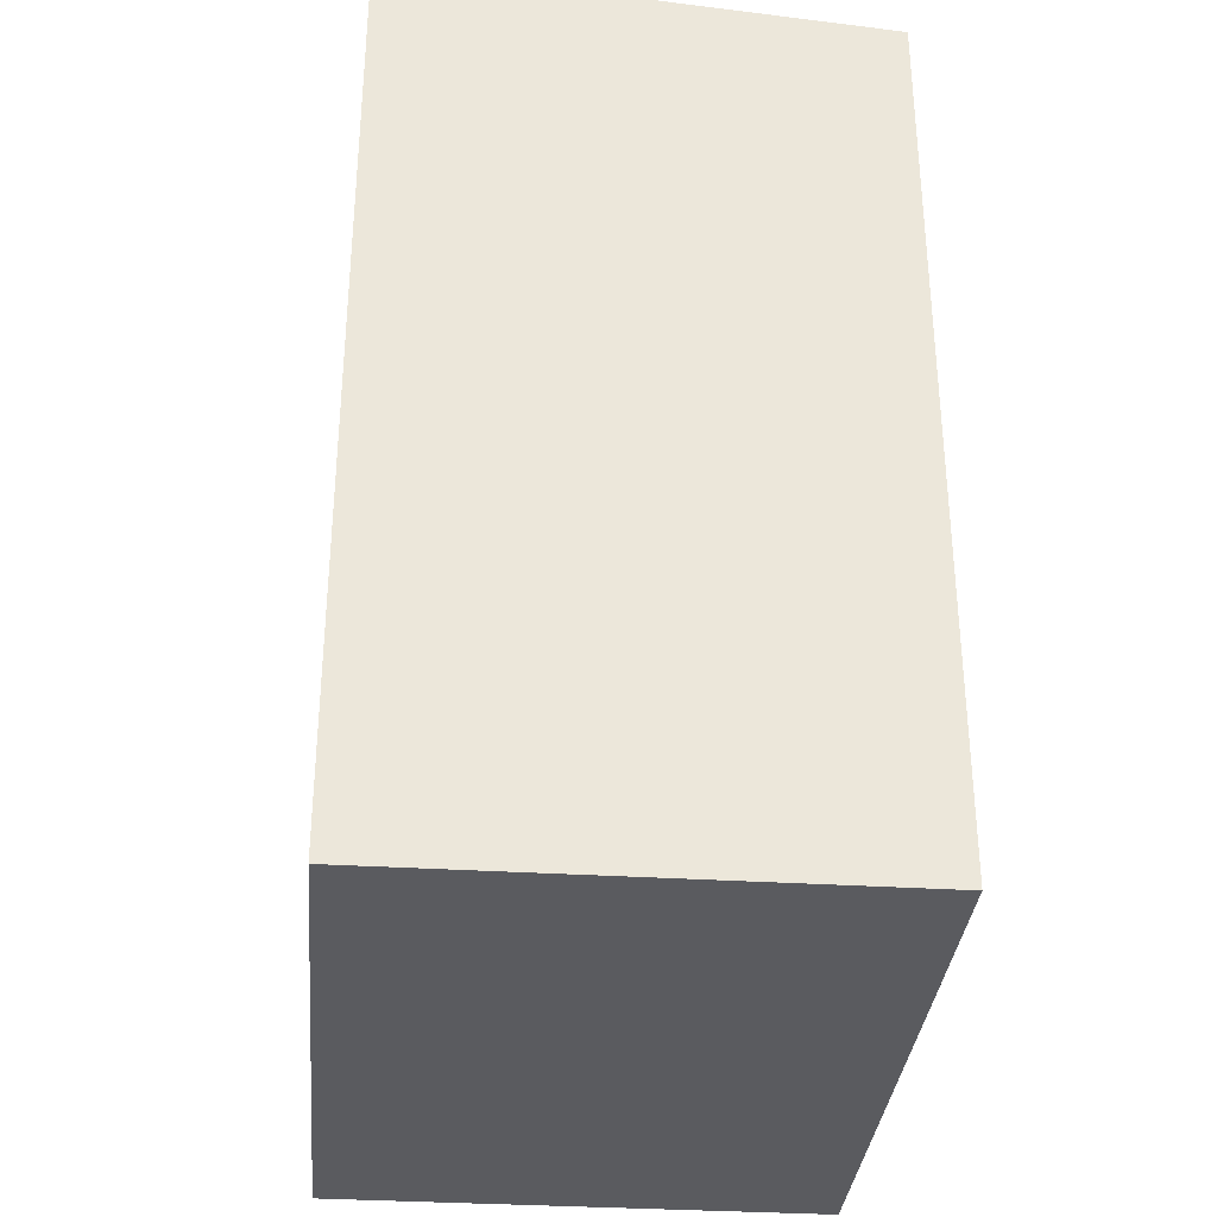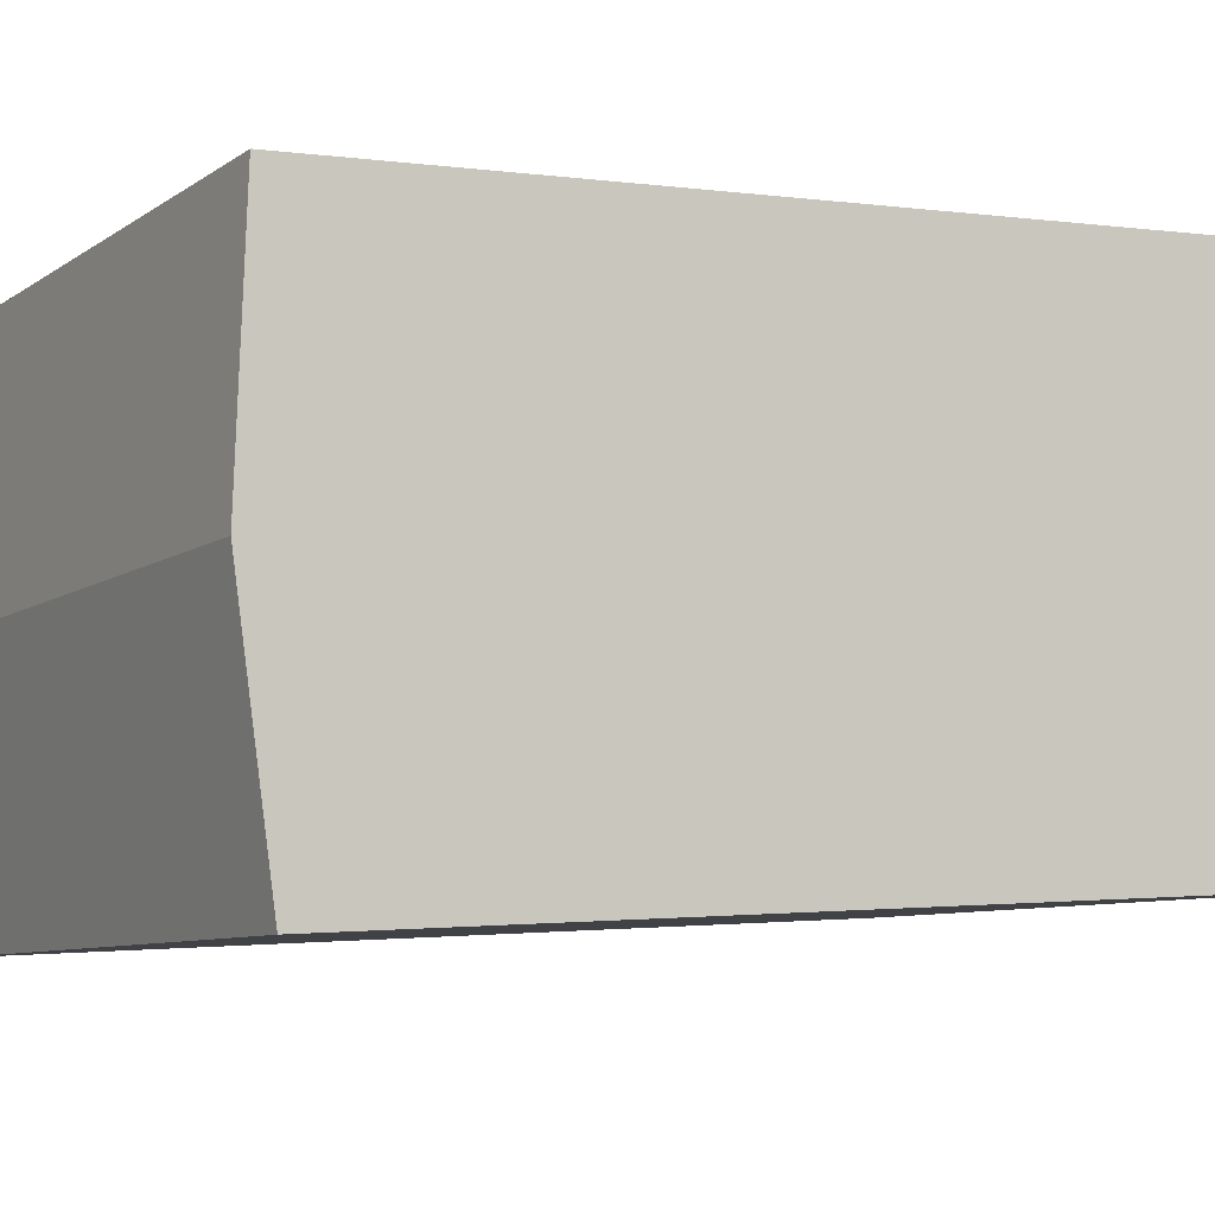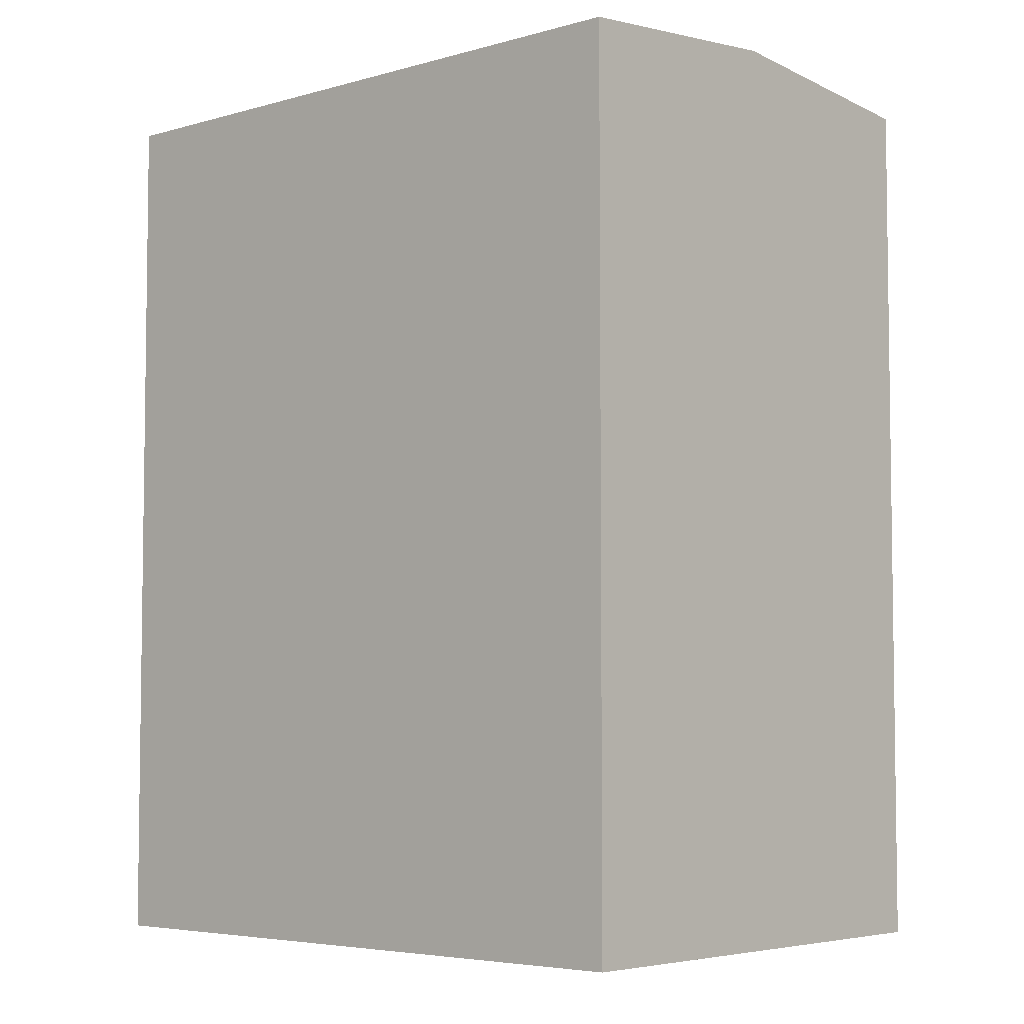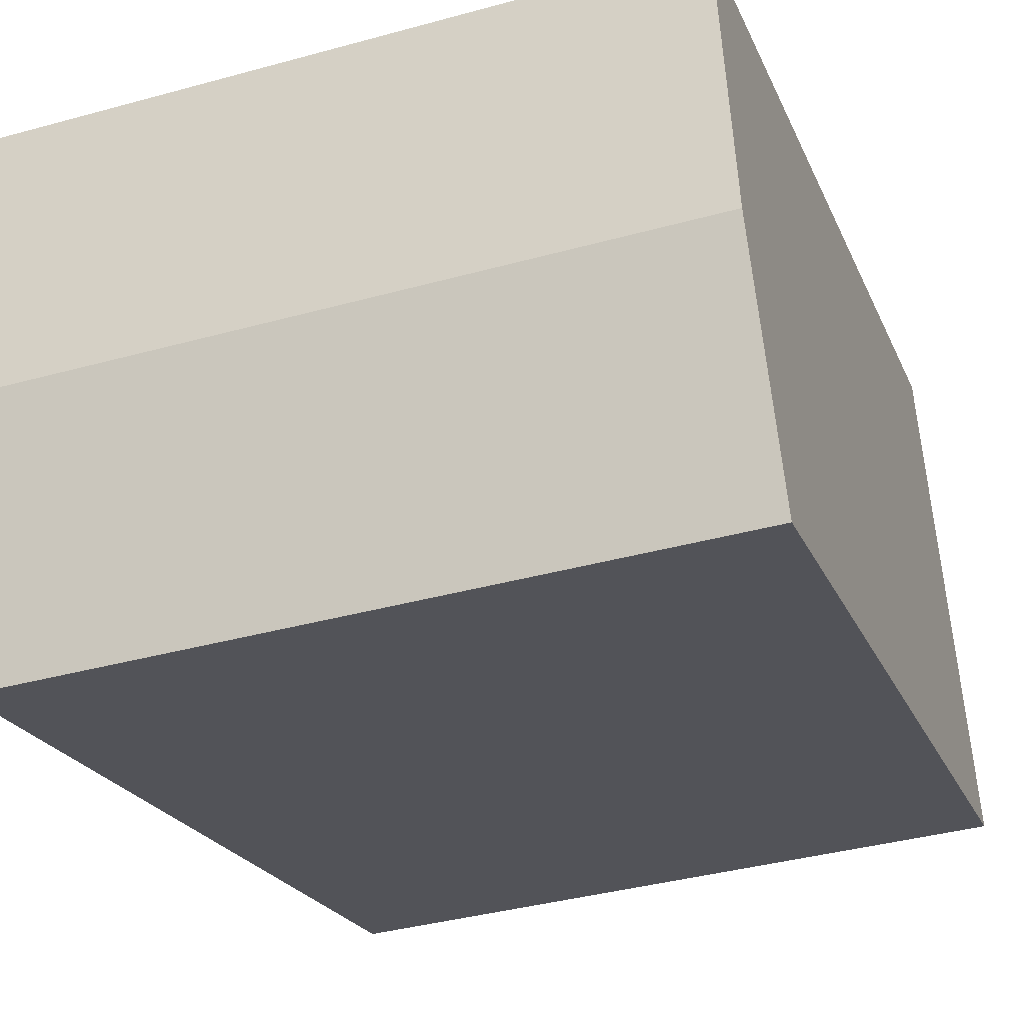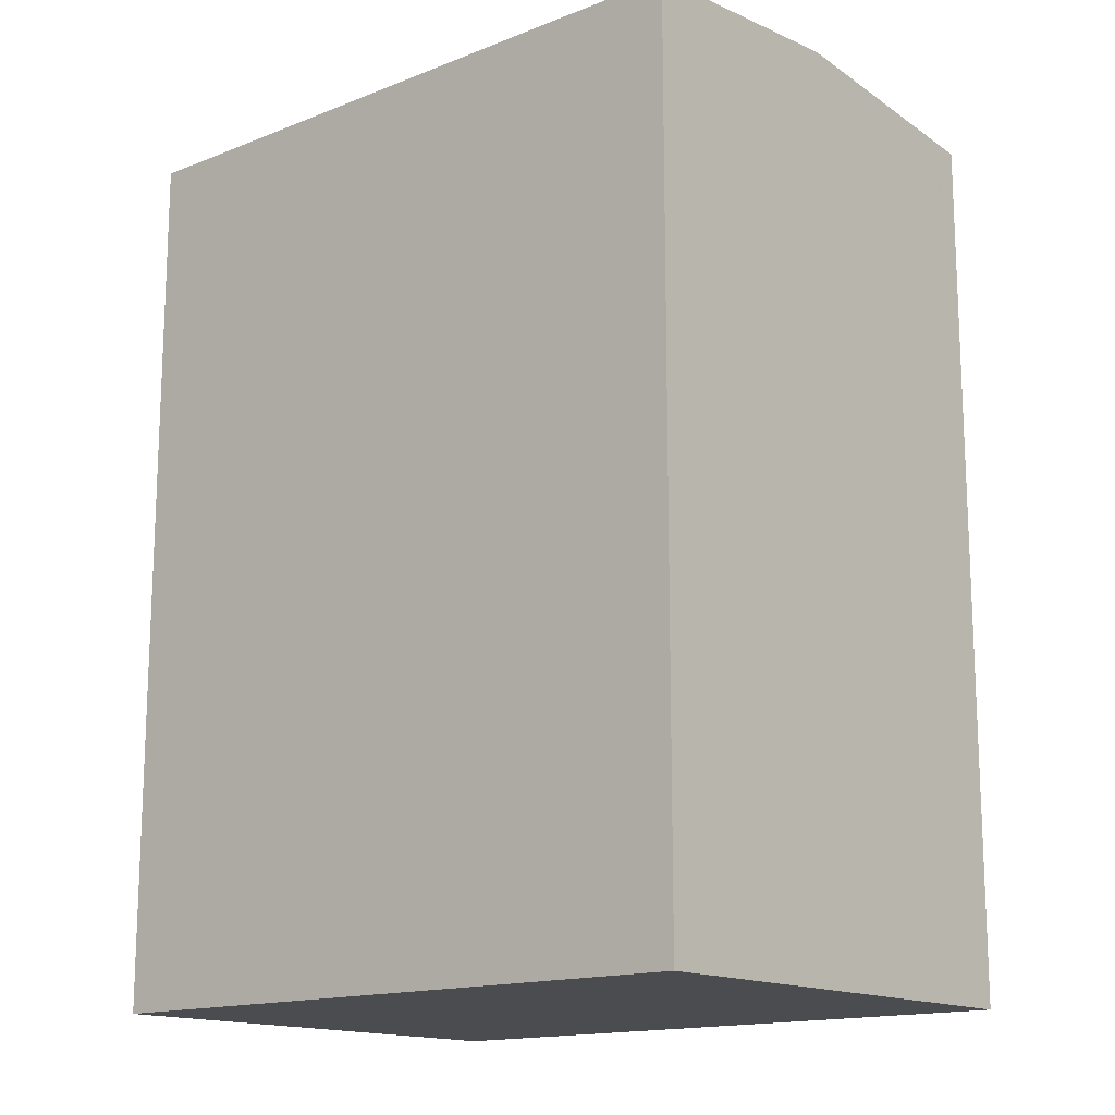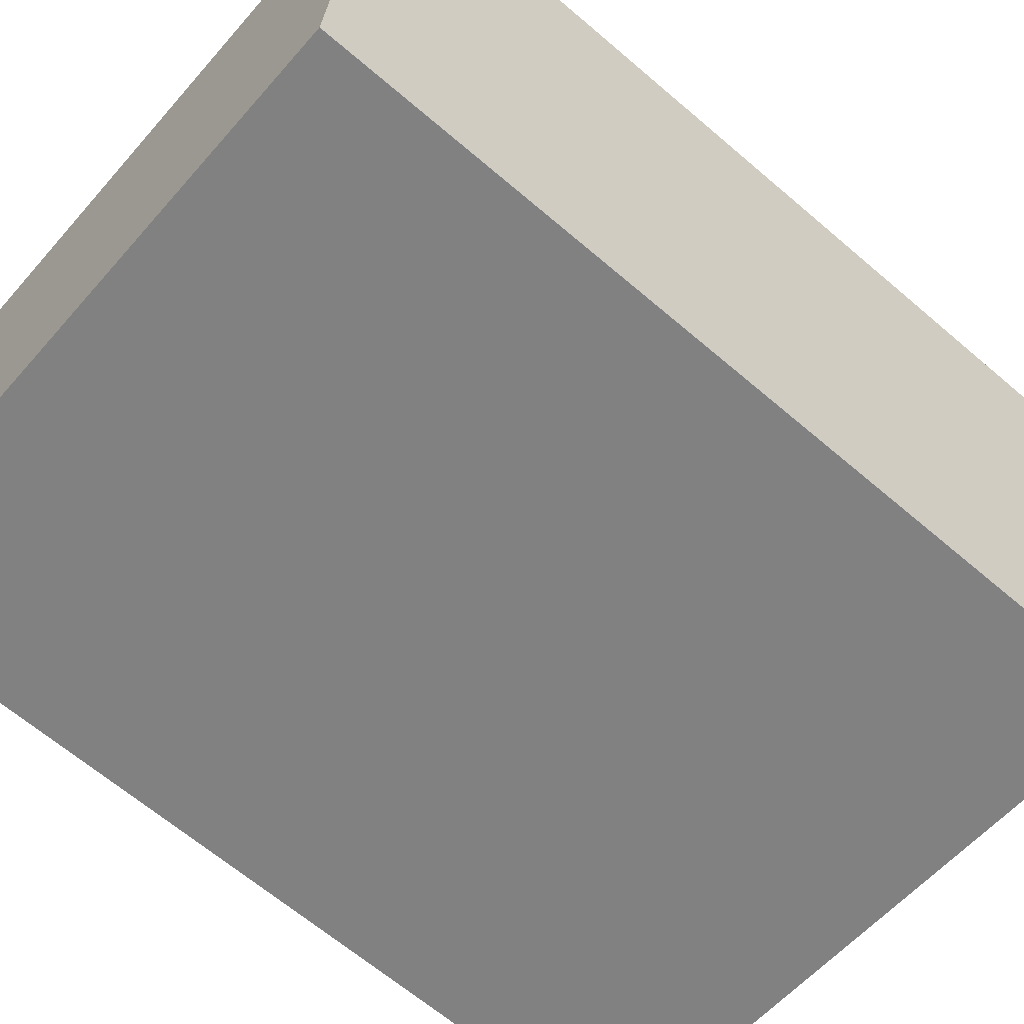
<metadata>
{"format":"obj","ext":"obj","renderer":"f3d","projection":"perspective","resolution":1024,"background":"white","views":[{"elev":-33.5,"azim":90.5,"up":"+Y"},{"elev":-1.4,"azim":-119.4,"up":"+Z"},{"elev":-5.0,"azim":47.3,"up":"+Y"},{"elev":-21.6,"azim":-161.8,"up":"+Z"},{"elev":-15.2,"azim":-134.4,"up":"+Y"},{"elev":-65.2,"azim":49.3,"up":"+Z"}]}
</metadata>
<code>
v  0 26.4 1.617e-15
v  20.34 27.06 5.423
v  19.66 26.4 -1.915
v  0.688 27.06 7.338
v  21.03 26.4 12.76
v  1.368 26.41 14.59
v  1.376 26.4 14.68
v  21.02 26.41 12.66
v  19.66 1.173e-16 -1.915
v  0 0 0
v  0.688 -4.493e-16 7.338
v  1.376 -8.986e-16 14.68
v  1.368 -8.934e-16 14.59
v  21.03 -7.815e-16 12.76
v  21.02 -7.755e-16 12.66
v  20.34 -3.321e-16 5.423
g defaultobject
f 1 2 3
f 2 1 4
f 5 6 7
f 6 5 4
f 4 5 2
f 2 5 8
f 9 1 3
f 1 9 10
f 10 4 1
f 4 10 6
f 6 10 7
f 7 10 11
f 7 11 12
f 12 11 13
f 12 5 7
f 5 12 14
f 14 8 5
f 8 14 2
f 2 14 3
f 3 14 15
f 3 15 16
f 3 16 9
f 13 14 12
f 14 13 11
f 14 11 10
f 14 10 9
f 14 9 16
f 14 16 15

</code>
